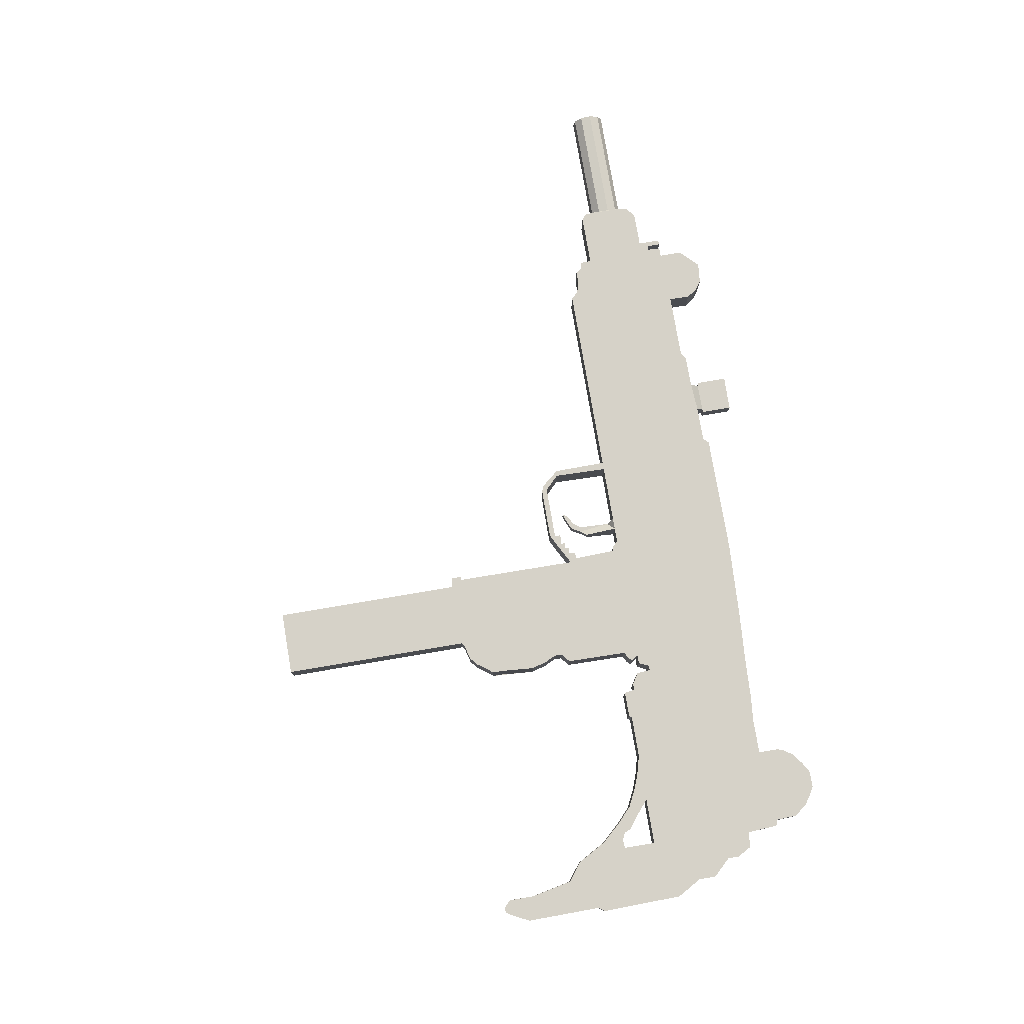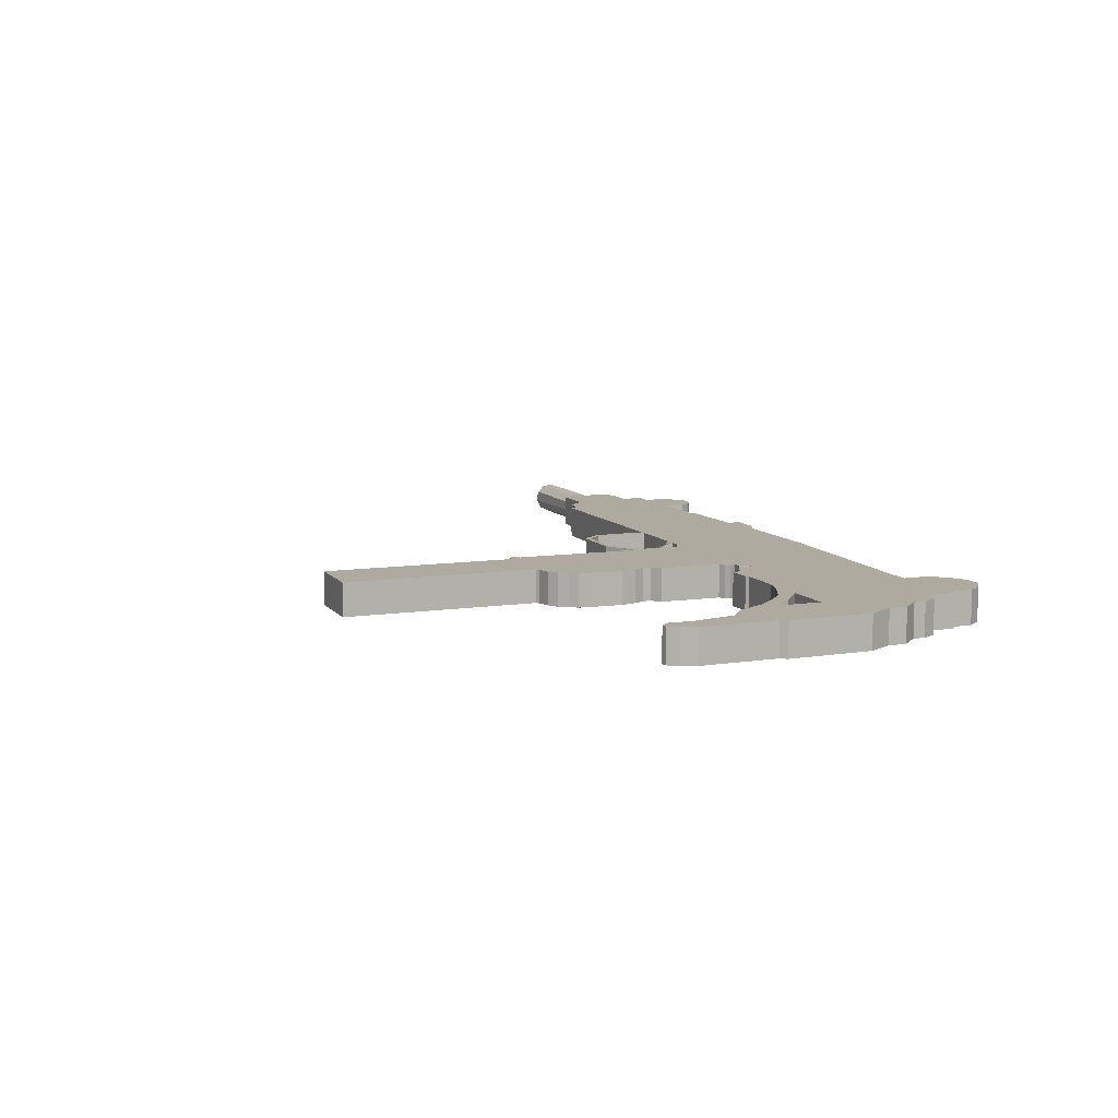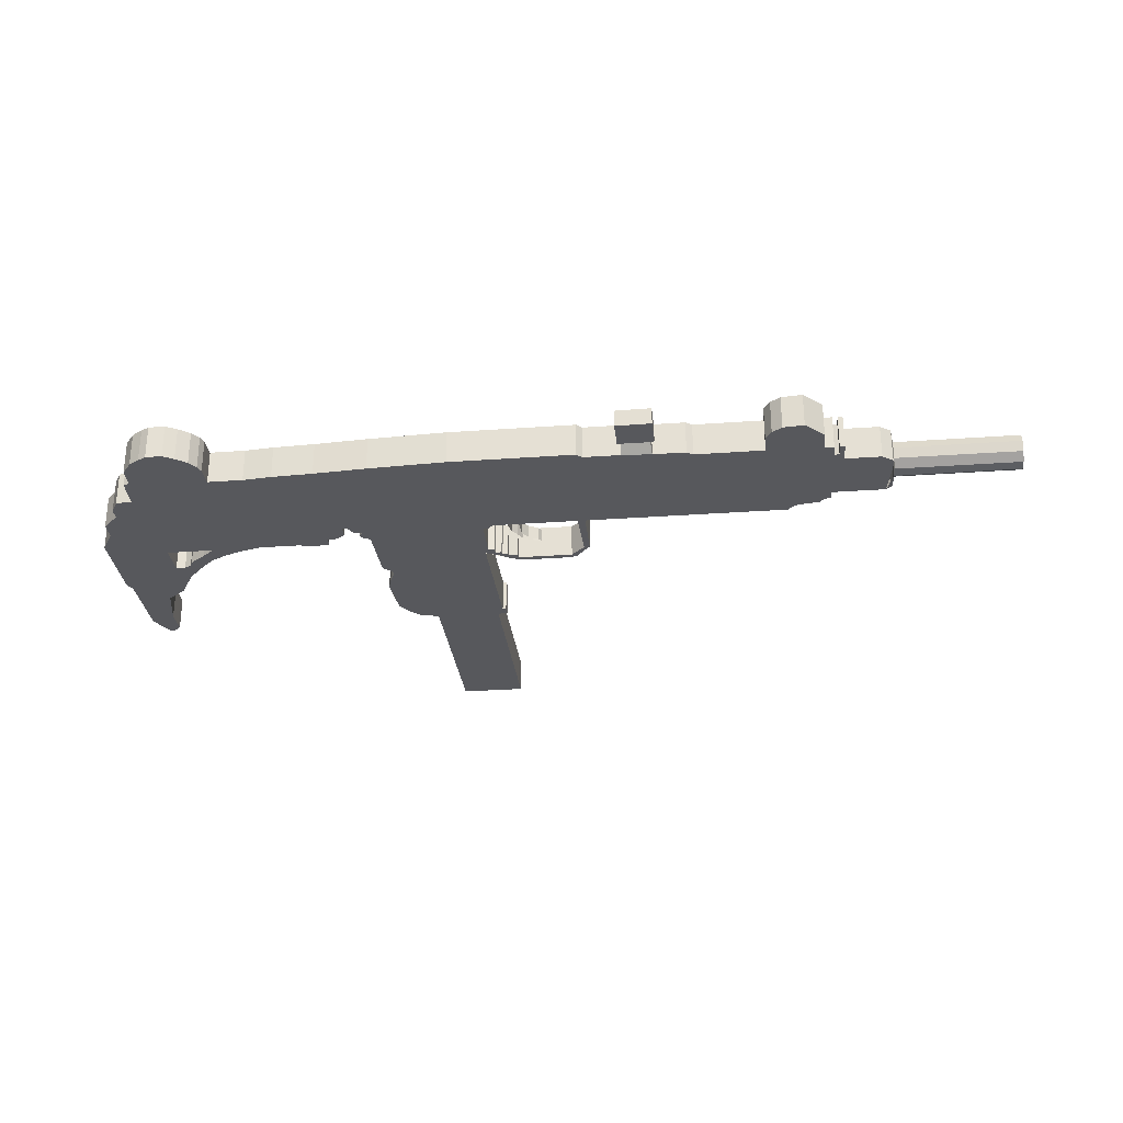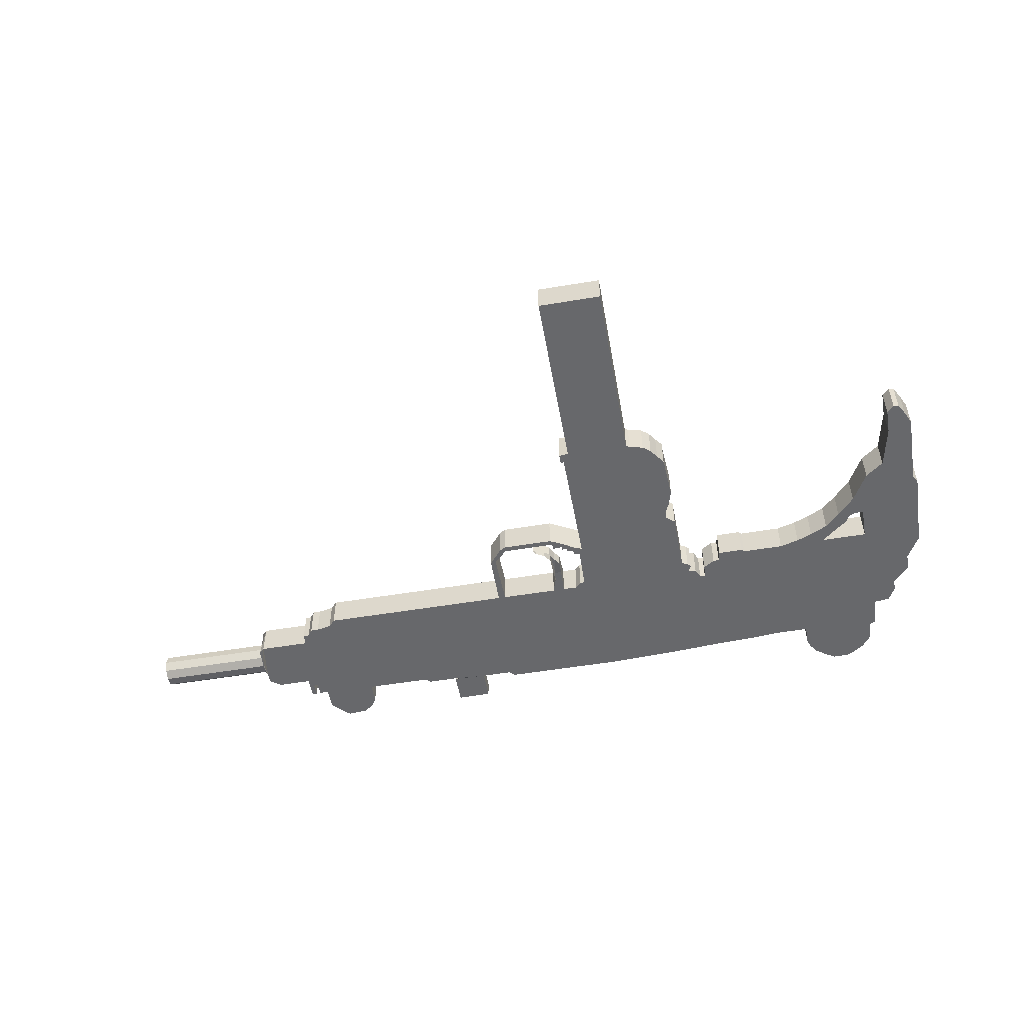
<metadata>
{"format":"obj","ext":"obj","renderer":"f3d","projection":"perspective","resolution":1024,"background":"white","views":[{"elev":78.0,"azim":-99.6,"up":"+Y"},{"elev":9.5,"azim":-111.8,"up":"+Y"},{"elev":-28.6,"azim":6.2,"up":"+Y"},{"elev":-52.4,"azim":-169.8,"up":"+Y"}]}
</metadata>
<code>
o Cube_Cube
v 0.7908 0.2131 -4.295
v -0.002106 0.2131 -4.295
v 0.7908 0.2131 -1.938
v -0.002106 0.2131 -1.938
v 0.9097 0.2131 -1.928
v 0.9097 0.2131 -1.809
v 0.8665 0.2131 -1.809
v 0.8557 0.2131 -0.2738
v 0.8557 0.2131 0.3915
v -0.04534 0.2131 -1.906
v -0.2183 0.2131 -1.863
v -0.3156 0.2131 -1.787
v -0.3912 0.2131 -1.679
v -0.4669 0.2131 -1.582
v -0.4669 0.2131 -1.463
v -0.4993 0.2131 -1.041
v -0.4453 0.2131 -0.8467
v -0.3804 0.2131 -0.717
v -0.3804 0.2131 -0.6197
v -0.4885 0.2131 -0.5332
v -0.4993 0.2131 0.2234
v -0.575 0.2131 0.2666
v -0.6182 0.2131 0.3099
v -0.5642 0.2131 0.3963
v -0.6723 0.2131 0.3963
v -0.7263 0.2131 0.5152
v -0.7912 0.2131 0.5261
v -0.802 0.2131 0.3531
v -0.9425 0.2131 0.2666
v -1.018 0.2131 0.2666
v -1.04 0.2131 0.1369
v -1.353 0.2131 0.1369
v -1.386 0.2131 0.1694
v -1.905 0.2131 0.1694
v -2.142 0.2131 0.1045
v -2.337 0.2131 0.02884
v -2.553 0.2131 -0.07925
v -2.737 0.2131 -0.2522
v -2.953 0.2131 -0.49
v -3.158 0.2131 -0.8575
v -3.385 0.2131 -1.03
v -3.493 0.2131 -1.549
v -3.493 0.2131 -1.863
v -3.58 0.2131 -1.949
v -3.645 0.2131 -1.938
v -3.72 0.2131 -1.809
v -3.796 0.2131 -1.647
v -3.785 0.2131 -0.717
v -3.839 0.2131 -0.6413
v -3.818 0.2131 0.3639
v -3.645 0.2131 0.6666
v -3.645 0.2131 0.8828
v -3.439 0.2131 1.099
v -3.439 0.2131 1.239
v -3.342 0.2131 1.412
v -3.148 0.2131 1.434
v -3.126 0.2131 1.812
v -3.05 0.2131 1.845
v -3.039 0.2131 2.093
v -2.921 0.2131 2.256
v -2.791 0.2131 2.342
v -2.694 0.2131 2.396
v -2.499 0.2131 2.396
v -2.369 0.2131 2.32
v -2.24 0.2131 2.223
v -2.164 0.2131 2.115
v -2.131 0.2131 2.029
v -2.131 0.2131 1.78
v -1.71 0.2131 1.78
v -1.364 0.2131 1.812
v -0.8668 0.2131 1.834
v -0.2291 0.2131 1.877
v 0.7113 0.2131 1.92
v 2.214 0.2131 1.92
v 2.279 0.2131 1.856
v 2.722 0.2131 1.856
v 3.078 0.2131 1.834
v 3.468 0.2131 1.834
v 3.543 0.2131 1.78
v 4.365 0.2131 1.78
v 4.365 0.2131 2.039
v 4.44 0.2131 2.158
v 4.559 0.2131 2.245
v 4.808 0.2131 2.266
v 4.919 0.2131 2.155
v 5.031 0.2131 2.043
v 5.031 0.2131 1.764
v 5.143 0.2131 1.764
v 5.15 0.2131 1.599
v 5.203 0.2131 1.607
v 5.203 0.2131 1.772
v 5.263 0.2131 1.772
v 5.263 0.2131 1.502
v 5.691 0.2131 1.502
v 5.818 0.2131 1.404
v 5.826 0.2131 1.299
v 5.833 0.2131 0.9236
v 5.826 0.2131 0.8186
v 5.758 0.2131 0.7585
v 5.12 0.2131 0.7585
v 5.113 0.2131 0.6234
v 5.037 0.2131 0.6159
v 4.977 0.2131 0.5333
v 4.88 0.2131 0.5333
v 4.692 0.2131 0.4958
v 4.61 0.2131 0.4057
v 2.17 0.2131 0.4057
v 2.08 0.2131 0.4057
v 1.044 0.2131 0.4057
v 0.9766 0.2131 0.3382
v 0.9166 0.2131 0.3307
v 0.9016 0.2131 -0.1873
v 0.9766 0.2131 -0.2023
v 0.9841 0.2131 -0.2698
v 1.059 0.2131 -0.2698
v 1.067 0.2131 -0.3149
v 1.134 0.2131 -0.3149
v 1.134 0.2131 -0.3599
v 1.254 0.2131 -0.3524
v 1.254 0.2131 -0.4275
v 1.922 0.2131 -0.4275
v 2.095 0.2131 -0.2548
v 2.163 0.2131 -0.2473
v 1.99 0.2131 -0.4575
v 1.915 0.2131 -0.495
v 1.277 0.2131 -0.495
v 1.112 0.2131 -0.4125
v 0.9991 0.2131 -0.3374
v 1.223 0.2131 0.4057
v 1.371 0.2131 0.4063
v 1.223 0.08978 0.02291
v 1.283 0.08978 -0.05966
v 1.344 0.08978 -0.1722
v 1.456 0.08978 -0.2248
v 1.561 0.08978 -0.2623
v 1.524 0.08978 -0.2023
v 1.411 0.08978 -0.1422
v 1.344 0.08978 -0.04465
v 1.329 0.08978 0.3232
v -2.497 0.2131 0.1618
v -3.075 0.2131 0.1618
v -3.075 0.2131 -0.236
v -2.963 0.2131 -0.2435
v -2.88 0.2131 -0.1984
v -2.843 0.2131 -0.1159
v -2.648 0.2131 0.03425
v 2.729 0.1131 1.938
v 2.684 0.1131 1.946
v 2.684 0.1131 2.321
v 3.112 0.1131 2.328
v 3.112 0.1131 1.953
v 3.067 0.1131 1.938
v 7.309 -0.1456 0.9632
v 7.309 -0.03221 0.9054
v 7.309 0.09347 0.9253
v 7.309 0.1834 1.015
v 7.309 0.2033 1.141
v 7.309 0.1456 1.254
v 7.309 0.03221 1.312
v 7.309 -0.09347 1.292
v 7.309 -0.1834 1.202
v 7.309 -0.2033 1.077
v 5.84 -0.1456 0.9632
v 5.84 -0.03221 0.9054
v 5.84 0.09347 0.9253
v 5.84 0.1834 1.015
v 5.84 0.2033 1.141
v 5.84 0.1456 1.254
v 5.84 0.03221 1.312
v 5.84 -0.09347 1.292
v 5.84 -0.1834 1.202
v 5.84 -0.2033 1.077
v 3.067 -0.09039 1.938
v 3.112 -0.09039 1.953
v 3.112 -0.09039 2.328
v 2.684 -0.09039 2.321
v 2.684 -0.09039 1.946
v 2.729 -0.09039 1.938
v -2.648 -0.1904 0.03425
v -2.843 -0.1904 -0.1159
v -2.88 -0.1904 -0.1984
v -2.963 -0.1904 -0.2435
v -3.075 -0.1904 -0.236
v -3.075 -0.1904 0.1618
v -2.497 -0.1904 0.1618
v 1.329 -0.06706 0.3232
v 1.344 -0.06706 -0.04465
v 1.411 -0.06706 -0.1422
v 1.524 -0.06706 -0.2023
v 1.561 -0.06706 -0.2623
v 1.456 -0.06706 -0.2248
v 1.344 -0.06706 -0.1722
v 1.283 -0.06706 -0.05966
v 1.223 -0.06706 0.02291
v 1.371 -0.1904 0.4063
v 1.223 -0.1904 0.4057
v 0.9991 -0.1904 -0.3374
v 1.112 -0.1904 -0.4125
v 1.277 -0.1904 -0.495
v 1.915 -0.1904 -0.495
v 1.99 -0.1904 -0.4575
v 2.163 -0.1904 -0.2473
v 2.095 -0.1904 -0.2548
v 1.922 -0.1904 -0.4275
v 1.254 -0.1904 -0.4275
v 1.254 -0.1904 -0.3524
v 1.134 -0.1904 -0.3599
v 1.134 -0.1904 -0.3149
v 1.067 -0.1904 -0.3149
v 1.059 -0.1904 -0.2698
v 0.9841 -0.1904 -0.2698
v 0.9766 -0.1904 -0.2023
v 0.9016 -0.1904 -0.1873
v 0.9166 -0.1904 0.3307
v 0.9766 -0.1904 0.3382
v 1.044 -0.1904 0.4057
v 2.08 -0.1904 0.4057
v 2.17 -0.1904 0.4057
v 4.61 -0.1904 0.4057
v 4.692 -0.1904 0.4958
v 4.88 -0.1904 0.5333
v 4.977 -0.1904 0.5333
v 5.037 -0.1904 0.6159
v 5.113 -0.1904 0.6234
v 5.12 -0.1904 0.7585
v 5.758 -0.1904 0.7585
v 5.826 -0.1904 0.8186
v 5.833 -0.1904 0.9236
v 5.826 -0.1904 1.299
v 5.818 -0.1904 1.404
v 5.691 -0.1904 1.502
v 5.263 -0.1904 1.502
v 5.263 -0.1904 1.772
v 5.203 -0.1904 1.772
v 5.203 -0.1904 1.607
v 5.15 -0.1904 1.599
v 5.143 -0.1904 1.764
v 5.031 -0.1904 1.764
v 5.031 -0.1904 2.043
v 4.919 -0.1904 2.155
v 4.808 -0.1904 2.266
v 4.559 -0.1904 2.245
v 4.44 -0.1904 2.158
v 4.365 -0.1904 2.039
v 4.365 -0.1904 1.78
v 3.543 -0.1904 1.78
v 3.468 -0.1904 1.834
v 3.078 -0.1904 1.834
v 2.722 -0.1904 1.856
v 2.279 -0.1904 1.856
v 2.214 -0.1904 1.92
v 0.7113 -0.1904 1.92
v -0.2291 -0.1904 1.877
v -0.8668 -0.1904 1.834
v -1.364 -0.1904 1.812
v -1.71 -0.1904 1.78
v -2.131 -0.1904 1.78
v -2.131 -0.1904 2.029
v -2.164 -0.1904 2.115
v -2.24 -0.1904 2.223
v -2.369 -0.1904 2.32
v -2.499 -0.1904 2.396
v -2.694 -0.1904 2.396
v -2.791 -0.1904 2.342
v -2.921 -0.1904 2.256
v -3.039 -0.1904 2.093
v -3.05 -0.1904 1.845
v -3.126 -0.1904 1.812
v -3.148 -0.1904 1.434
v -3.342 -0.1904 1.412
v -3.439 -0.1904 1.239
v -3.439 -0.1904 1.099
v -3.645 -0.1904 0.8828
v -3.645 -0.1904 0.6666
v -3.818 -0.1904 0.3639
v -3.839 -0.1904 -0.6413
v -3.785 -0.1904 -0.717
v -3.796 -0.1904 -1.647
v -3.72 -0.1904 -1.809
v -3.645 -0.1904 -1.938
v -3.58 -0.1904 -1.949
v -3.493 -0.1904 -1.863
v -3.493 -0.1904 -1.549
v -3.385 -0.1904 -1.03
v -3.158 -0.1904 -0.8575
v -2.953 -0.1904 -0.49
v -2.737 -0.1904 -0.2522
v -2.553 -0.1904 -0.07925
v -2.337 -0.1904 0.02884
v -2.142 -0.1904 0.1045
v -1.905 -0.1904 0.1694
v -1.386 -0.1904 0.1694
v -1.353 -0.1904 0.1369
v -1.04 -0.1904 0.1369
v -1.018 -0.1904 0.2666
v -0.9425 -0.1904 0.2666
v -0.802 -0.1904 0.3531
v -0.7912 -0.1904 0.5261
v -0.7263 -0.1904 0.5152
v -0.6723 -0.1904 0.3963
v -0.5642 -0.1904 0.3963
v -0.6182 -0.1904 0.3099
v -0.575 -0.1904 0.2666
v -0.4993 -0.1904 0.2234
v -0.4885 -0.1904 -0.5332
v -0.3804 -0.1904 -0.6197
v -0.3804 -0.1904 -0.717
v -0.4453 -0.1904 -0.8467
v -0.4993 -0.1904 -1.041
v -0.4669 -0.1904 -1.463
v -0.4669 -0.1904 -1.582
v -0.3912 -0.1904 -1.679
v -0.3156 -0.1904 -1.787
v -0.2183 -0.1904 -1.863
v -0.04534 -0.1904 -1.906
v 0.8557 -0.1904 0.3915
v 0.8557 -0.1904 -0.2738
v 0.8665 -0.1904 -1.809
v 0.9097 -0.1904 -1.809
v 0.9097 -0.1904 -1.928
v -0.002106 -0.1904 -1.938
v 0.7908 -0.1904 -1.938
v -0.002106 -0.1904 -4.295
v 0.7908 -0.1904 -4.295
f 153 163 164 154
f 154 164 165 155
f 155 165 166 156
f 156 166 167 157
f 157 167 168 158
f 158 168 169 159
f 159 169 170 160
f 160 170 171 161
f 161 171 172 162
f 162 172 163 153
f 163 172 228
f 171 229 172
f 172 229 228
f 94 231 230 95
f 96 168 167
f 97 167 166
f 96 167 97
f 95 169 168 96
f 169 230 229 170
f 95 230 169
f 170 229 171
f 97 166 165 98
f 98 165 164 99
f 163 228 227 164
f 99 164 227
f 99 227 226
f 99 226 225 100
f 100 225 224 101
f 101 224 223 102
f 102 223 222 103
f 103 222 221 104
f 104 221 220 105
f 105 220 219 106
f 106 219 218 107
f 107 218 202 123
f 123 202 201 124
f 124 201 200 125
f 125 200 199 126
f 130 195 186 139
f 138 139 186 187
f 137 138 187 188
f 136 137 188 189
f 135 136 189 190
f 134 135 190 191
f 133 134 191 192
f 132 133 192 193
f 131 132 193 194
f 129 131 194 196
f 108 122 203 217
f 121 204 203 122
f 120 205 204 121
f 119 206 205 120
f 118 207 206 119
f 117 208 207 118
f 116 209 208 117
f 115 210 209 116
f 114 211 210 115
f 113 212 211 114
f 112 213 212 113
f 8 127 198 317
f 126 199 198 127
f 8 9 316 317
f 111 214 213 112
f 110 215 214 111
f 109 216 215 110
f 109 129 196 216
f 108 217 195 130
f 165 169 168 166
f 166 168 167
f 164 170 169 165
f 163 164 170 171
f 163 172 171
f 93 232 231 94
f 92 233 232 93
f 91 234 233 92
f 90 235 234 91
f 89 236 235 90
f 88 237 236 89
f 87 238 237 88
f 86 239 238 87
f 85 240 239 86
f 84 241 240 85
f 83 242 241 84
f 82 243 242 83
f 81 244 243 82
f 80 245 244 81
f 79 246 245 80
f 78 247 246 79
f 77 248 247 78
f 77 152 173 248
f 151 174 173 152
f 150 175 174 151
f 149 176 175 150
f 148 177 176 149
f 147 178 177 148
f 76 249 178 147
f 75 250 249 76
f 74 251 250 75
f 73 252 251 74
f 72 253 252 73
f 71 254 253 72
f 70 255 254 71
f 69 256 255 70
f 68 257 256 69
f 67 258 257 68
f 66 259 258 67
f 65 260 259 66
f 64 261 260 65
f 63 262 261 64
f 62 263 262 63
f 61 264 263 62
f 60 265 264 61
f 59 266 265 60
f 58 267 266 59
f 57 268 267 58
f 56 269 268 57
f 55 270 269 56
f 54 271 270 55
f 53 272 271 54
f 52 273 272 53
f 51 274 273 52
f 50 275 274 51
f 49 276 275 50
f 48 277 276 49
f 47 278 277 48
f 46 279 278 47
f 45 280 279 46
f 44 281 280 45
f 43 282 281 44
f 42 283 282 43
f 41 284 283 42
f 40 285 284 41
f 39 286 285 40
f 142 183 182 143
f 141 184 183 142
f 140 185 184 141
f 140 146 179 185
f 145 180 179 146
f 144 181 180 145
f 143 182 181 144
f 38 287 286 39
f 37 288 287 38
f 36 289 288 37
f 35 290 289 36
f 34 291 290 35
f 33 292 291 34
f 32 293 292 33
f 31 294 293 32
f 30 295 294 31
f 29 296 295 30
f 28 297 296 29
f 27 298 297 28
f 26 299 298 27
f 25 300 299 26
f 24 301 300 25
f 23 302 301 24
f 22 303 302 23
f 21 304 303 22
f 20 305 304 21
f 19 306 305 20
f 18 307 306 19
f 17 308 307 18
f 16 309 308 17
f 15 310 309 16
f 14 311 310 15
f 13 312 311 14
f 12 313 312 13
f 11 314 313 12
f 10 315 314 11
f 4 321 315 10
f 2 323 321 4
f 1 324 323 2
f 1 3 322 324
f 3 5 320 322
f 5 6 319 320
f 6 7 318 319
f 7 8 317 318
f 96 97 98 99
f 94 95 96 99
f 93 94 99 100
f 226 229 230 231
f 172 226 227 228
f 225 226 231 232
f 90 91 92 93
f 232 233 234 235
f 89 90 93 100
f 225 232 235 236
f 89 100 101 102
f 223 224 225 236
f 87 88 89 102
f 223 236 237 238
f 83 84 85 86
f 239 240 241 242
f 239 242 243 244
f 238 239 244 245
f 81 82 83 86
f 80 81 86 87
f 80 87 102 103
f 222 223 238 245
f 79 80 103 104
f 221 222 245 246
f 77 79 104 105
f 220 221 246 248
f 246 247 248
f 77 78 79
f 77 105 106 107
f 218 219 220 248
f 148 149 150 151
f 147 148 151 152
f 76 147 152 77
f 174 175 176 177
f 173 174 177 178
f 173 178 249 248
f 76 77 107 108
f 217 218 248 249
f 75 76 108 130
f 195 217 249 250
f 107 123 122 108
f 121 122 123 124
f 120 121 124 125
f 120 125 126
f 129 130 139
f 129 139 132 131
f 132 139 138 133
f 133 138 137 134
f 134 137 136 135
f 118 120 126 127
f 118 119 120
f 116 118 127 128
f 8 114 116 128
f 8 112 114
f 8 9 111 112
f 112 113 114
f 114 115 116
f 116 117 118
f 202 218 217 203
f 201 202 203 204
f 200 201 204 205
f 199 200 205
f 198 199 205 207
f 205 206 207
f 197 198 207 209
f 197 209 211 317
f 209 210 211
f 207 208 209
f 211 212 213
f 211 213 317
f 214 316 317 213
f 195 250 251 196
f 74 75 130 129
f 73 74 129 109
f 196 251 252 216
f 9 109 110 111
f 214 215 216 316
f 9 72 73 109
f 216 252 253 316
f 9 24 71 72
f 253 254 301 316
f 24 25 26 71
f 254 299 300 301
f 26 27 70 71
f 254 255 298 299
f 27 28 29 70
f 255 296 297 298
f 29 30 69 70
f 255 256 295 296
f 30 31 32 33
f 292 293 294 295
f 30 33 68 69
f 256 257 292 295
f 33 34 58 68
f 257 267 291 292
f 61 62 63 64
f 60 61 64 65
f 59 60 65 66
f 58 59 66 67
f 58 67 68
f 257 258 267
f 258 259 266 267
f 259 260 265 266
f 260 261 264 265
f 261 262 263 264
f 34 56 57 58
f 267 268 269 291
f 34 140 55 56
f 185 291 269 270
f 54 55 140 141
f 184 185 270 271
f 34 35 140
f 185 290 291
f 35 36 146 140
f 179 289 290 185
f 36 37 145 146
f 179 180 288 289
f 37 38 144 145
f 180 181 287 288
f 38 39 143 144
f 181 182 286 287
f 39 40 142 143
f 182 183 285 286
f 43 44 45 46
f 279 280 281 282
f 42 43 46 47
f 278 279 282 283
f 41 42 47 48
f 277 278 283 284
f 40 41 48 142
f 183 277 284 285
f 48 49 141 142
f 183 184 276 277
f 49 50 51 141
f 184 274 275 276
f 51 52 53 141
f 53 54 141
f 184 272 273 274
f 184 271 272
f 21 22 23 24
f 301 302 303 304
f 7 21 24 9
f 301 304 318 316
f 19 20 21
f 7 19 21
f 304 305 306
f 304 306 318
f 3 7 6 5
f 318 322 320 319
f 3 18 19 7
f 306 307 322 318
f 3 16 17 18
f 307 308 309 322
f 3 4 10 16
f 309 315 321 322
f 10 11 12 16
f 309 313 314 315
f 12 13 16
f 13 14 15 16
f 309 312 313
f 309 310 311 312
f 1 2 4 3
f 321 323 324 322

</code>
